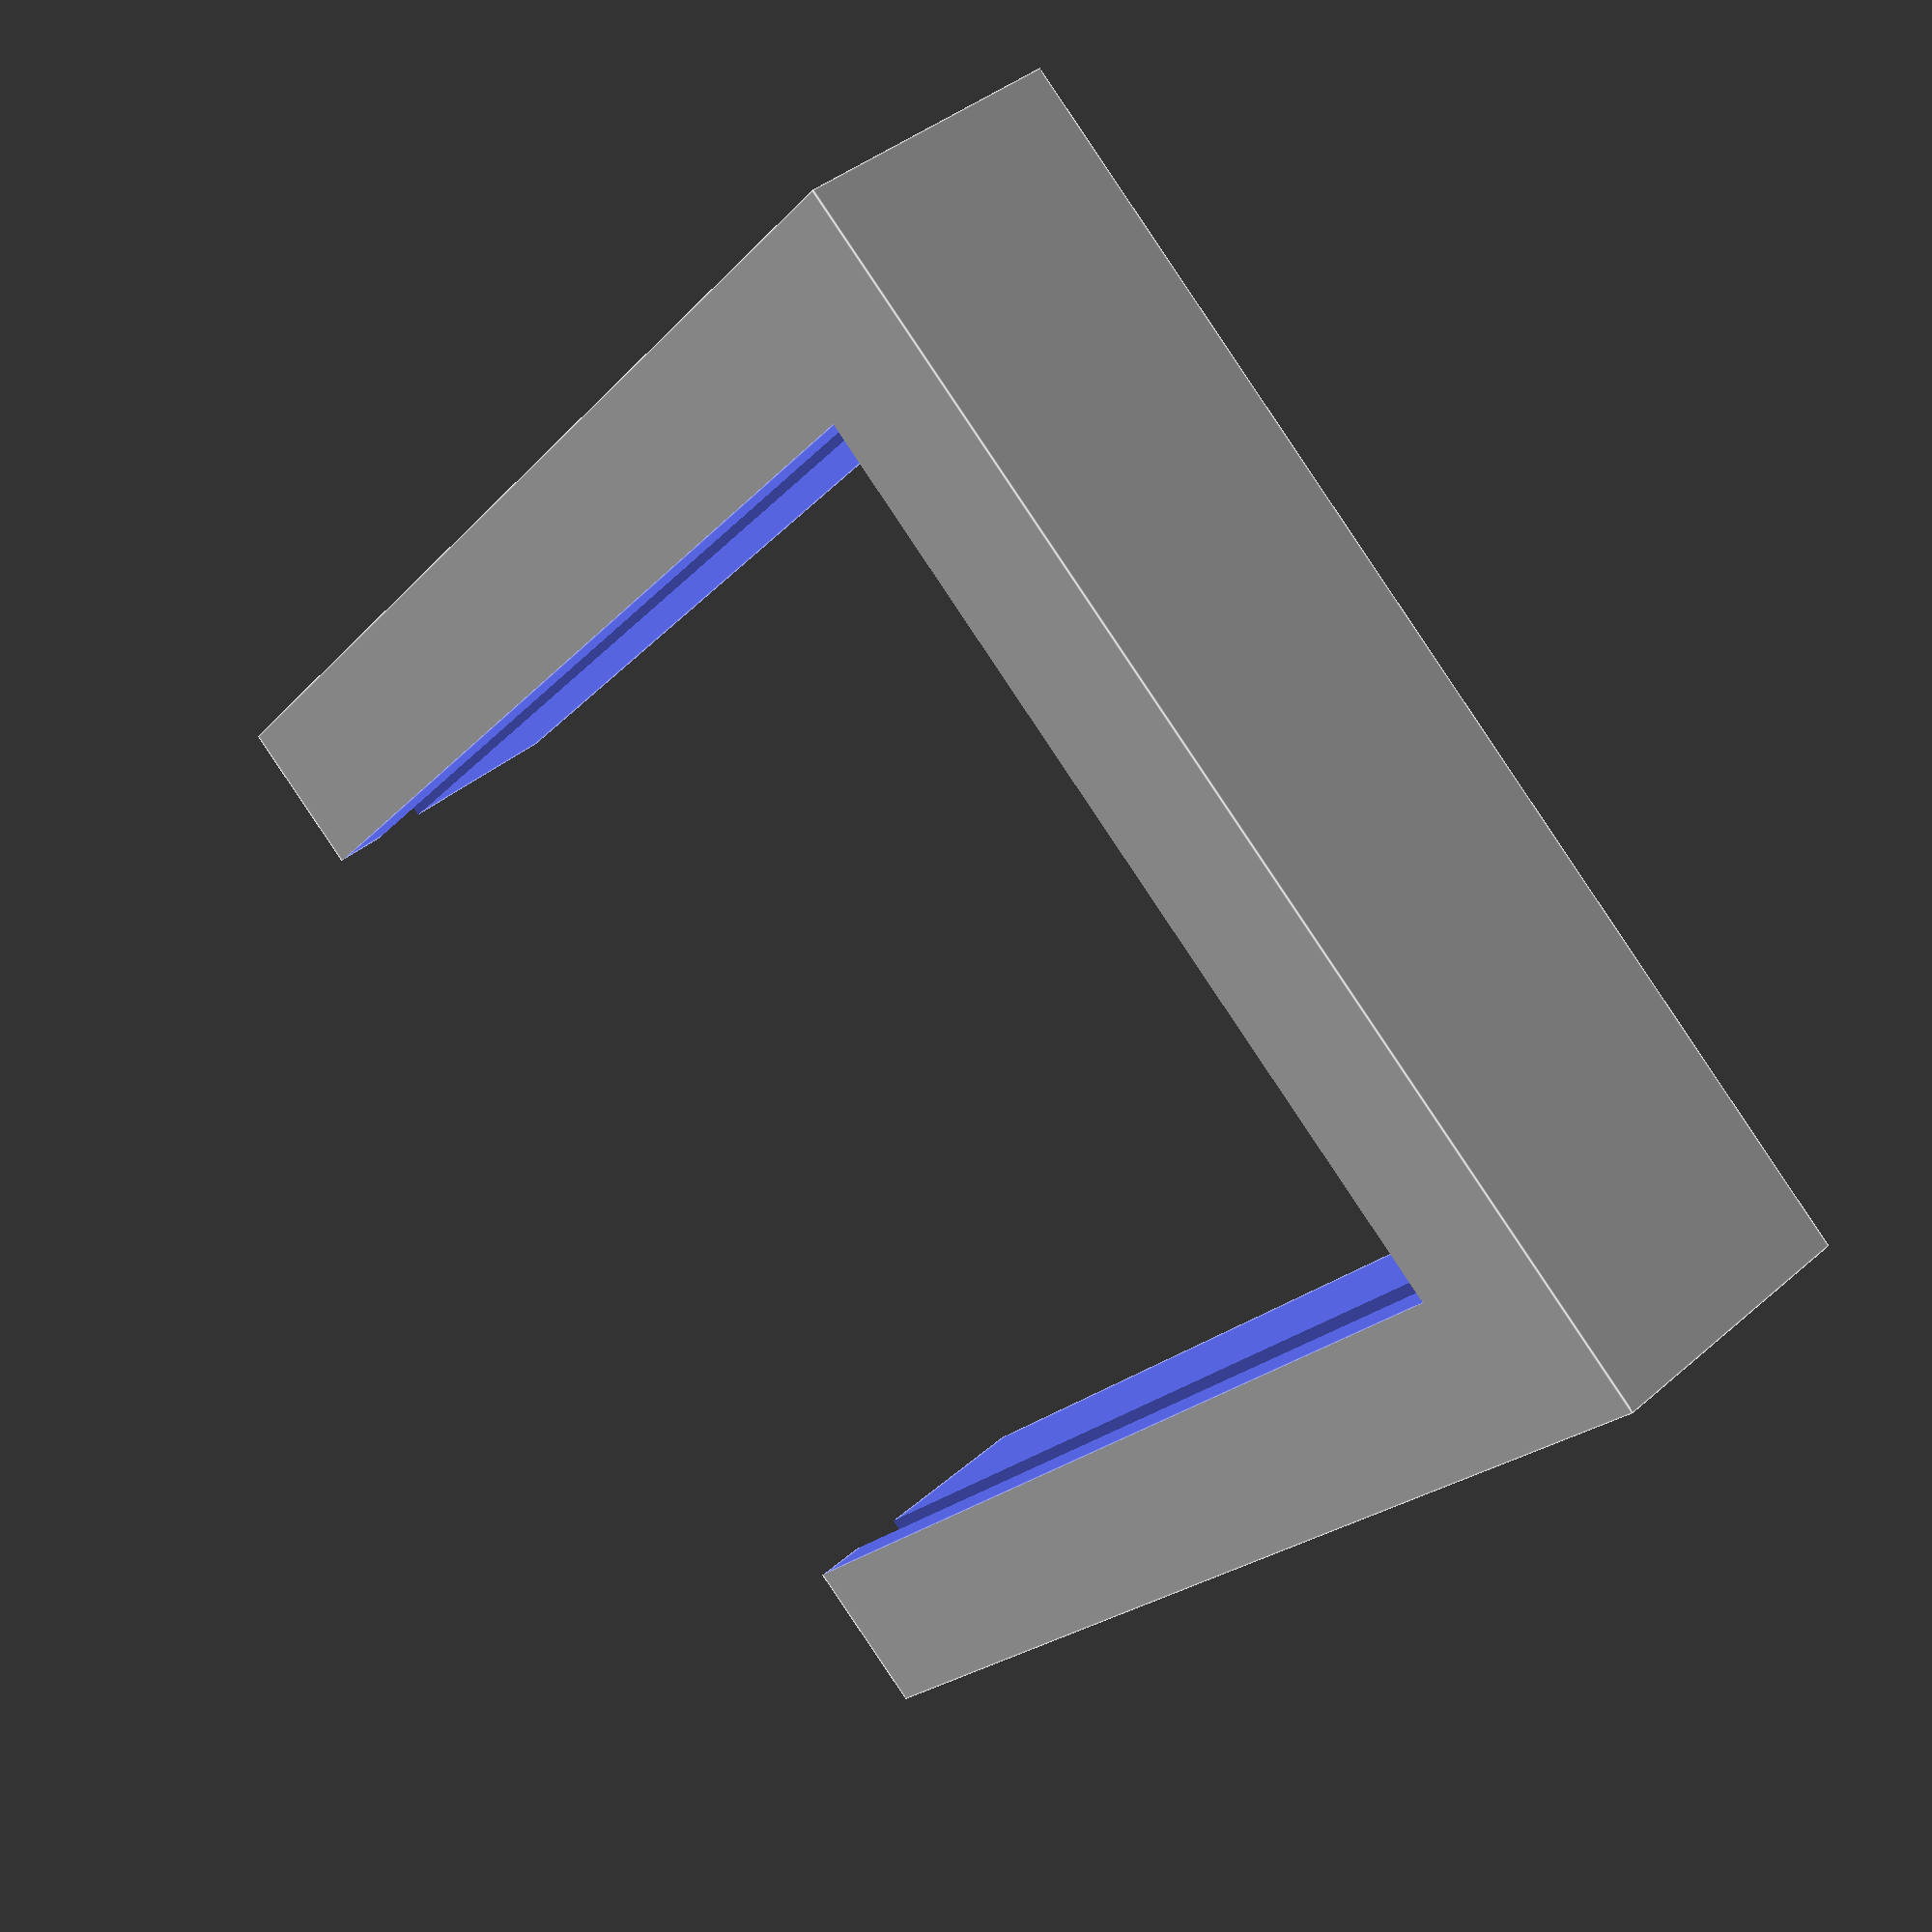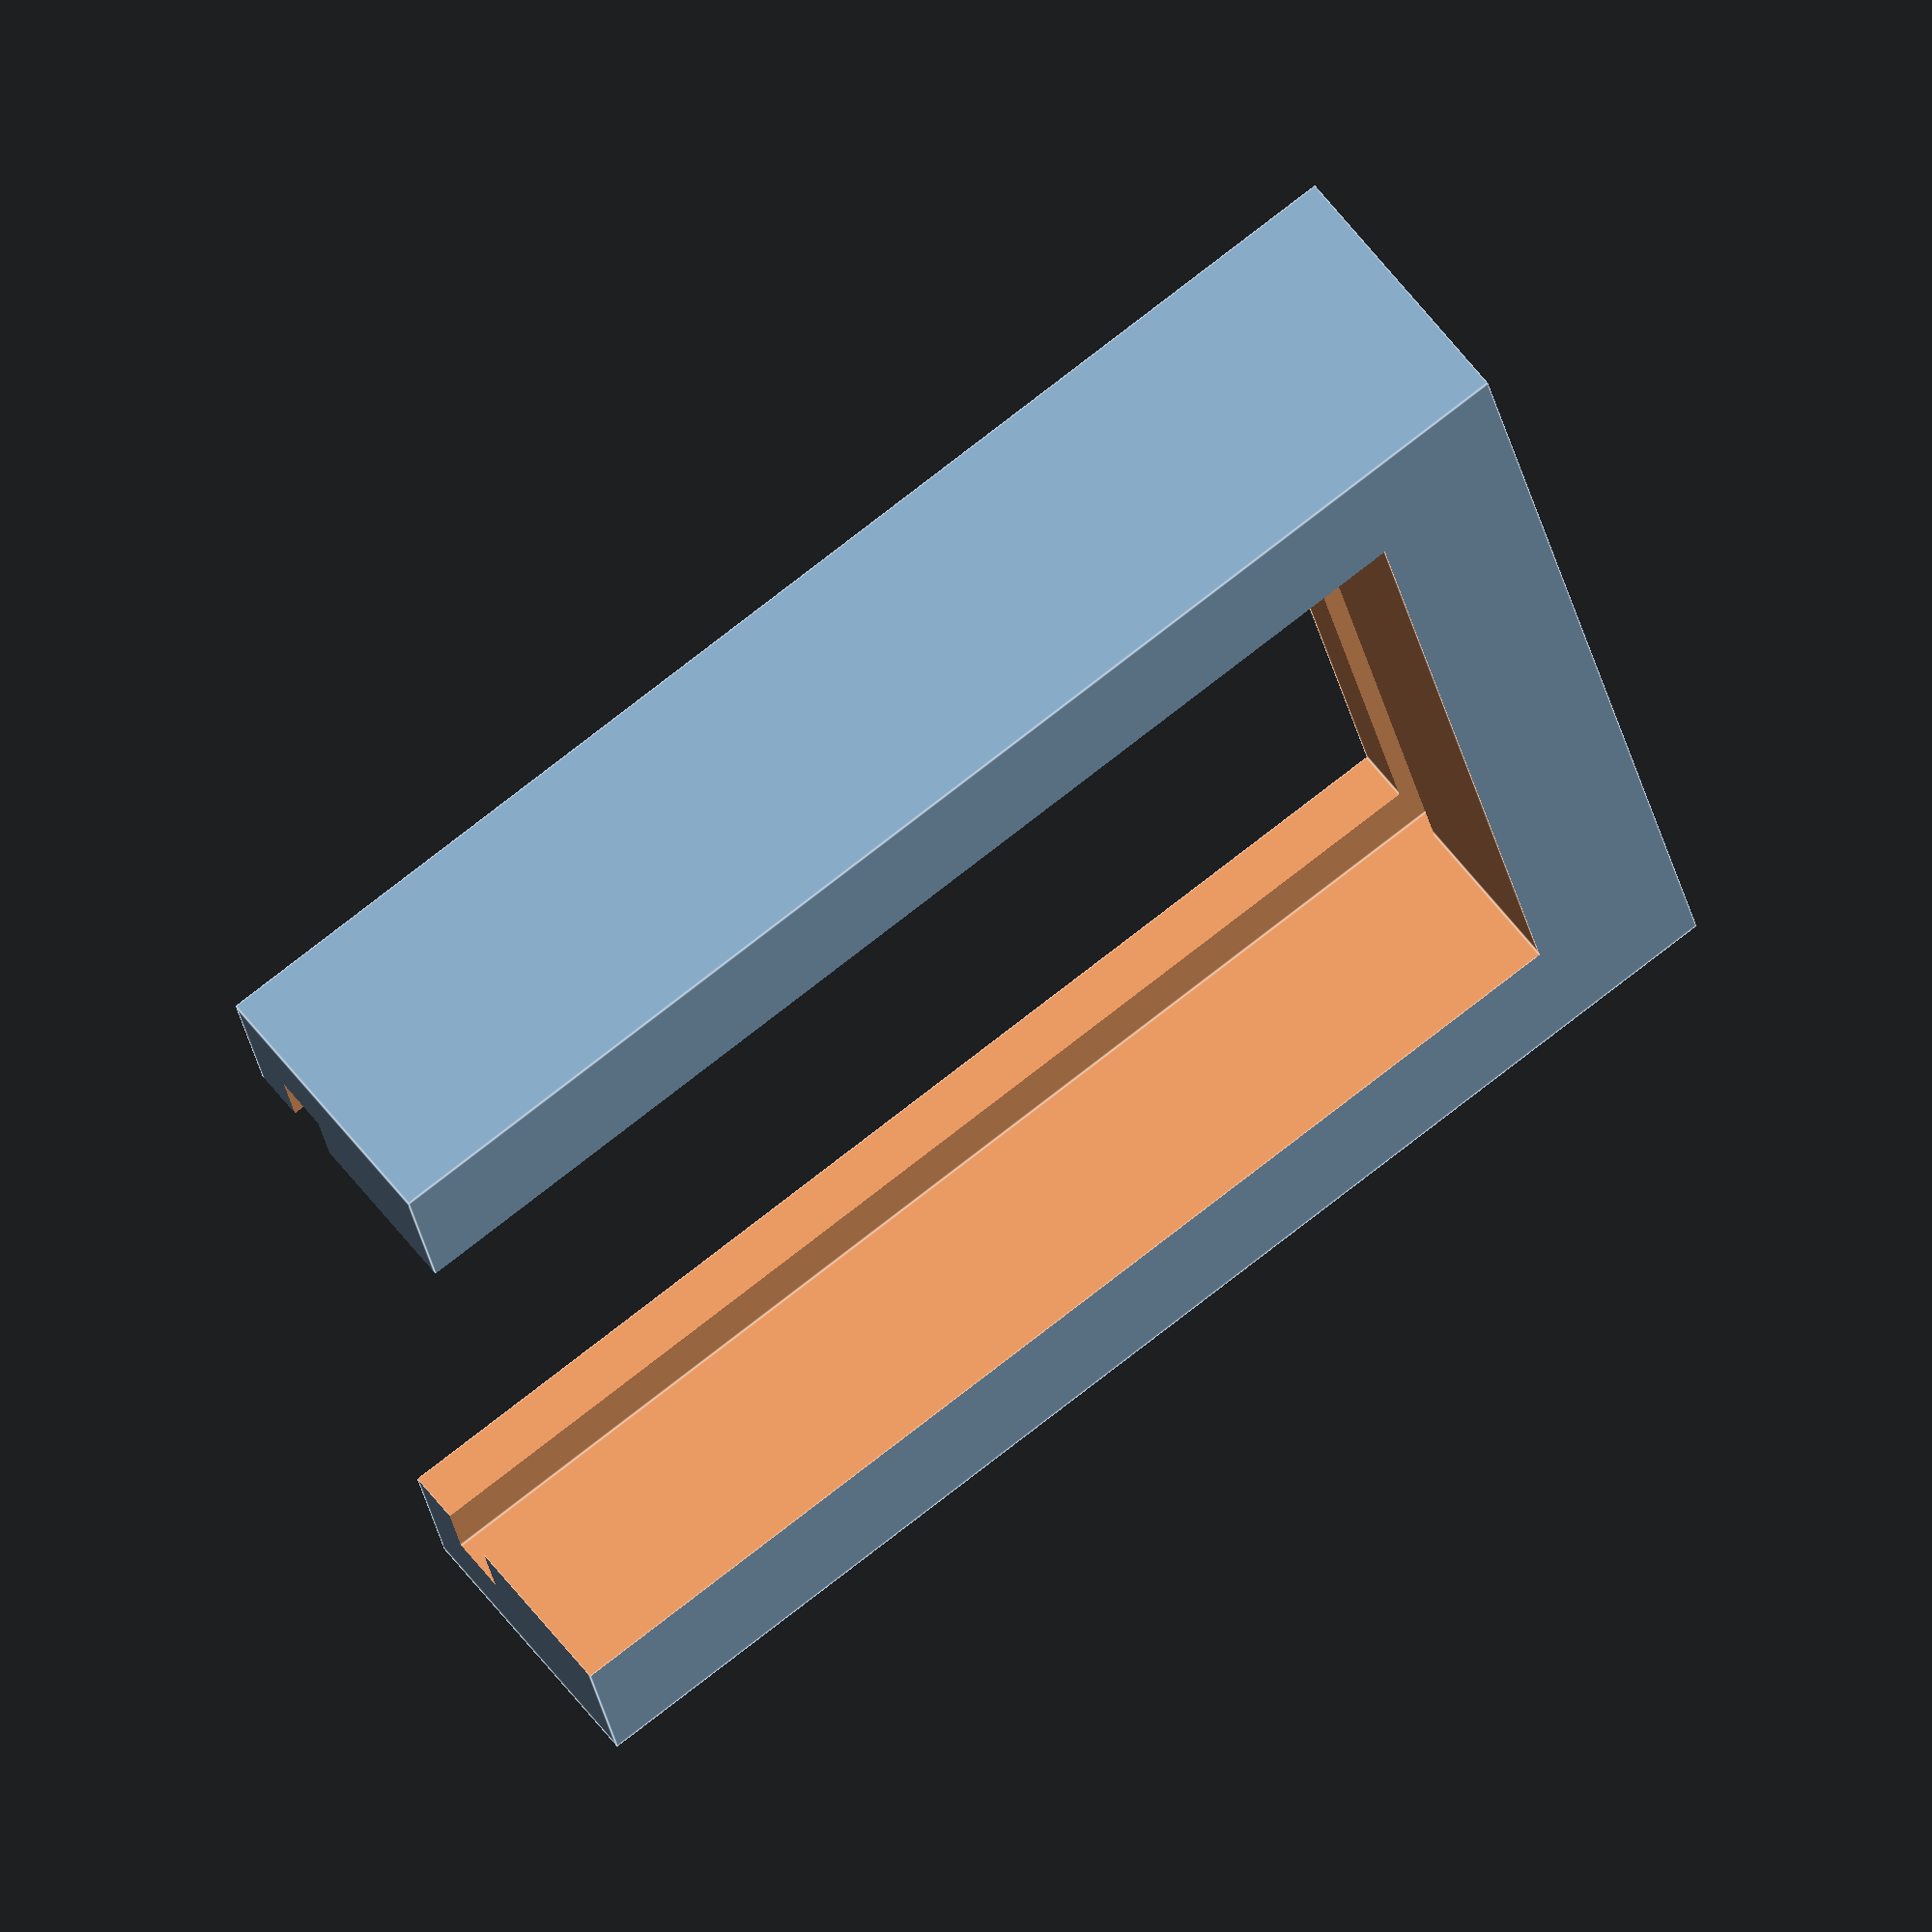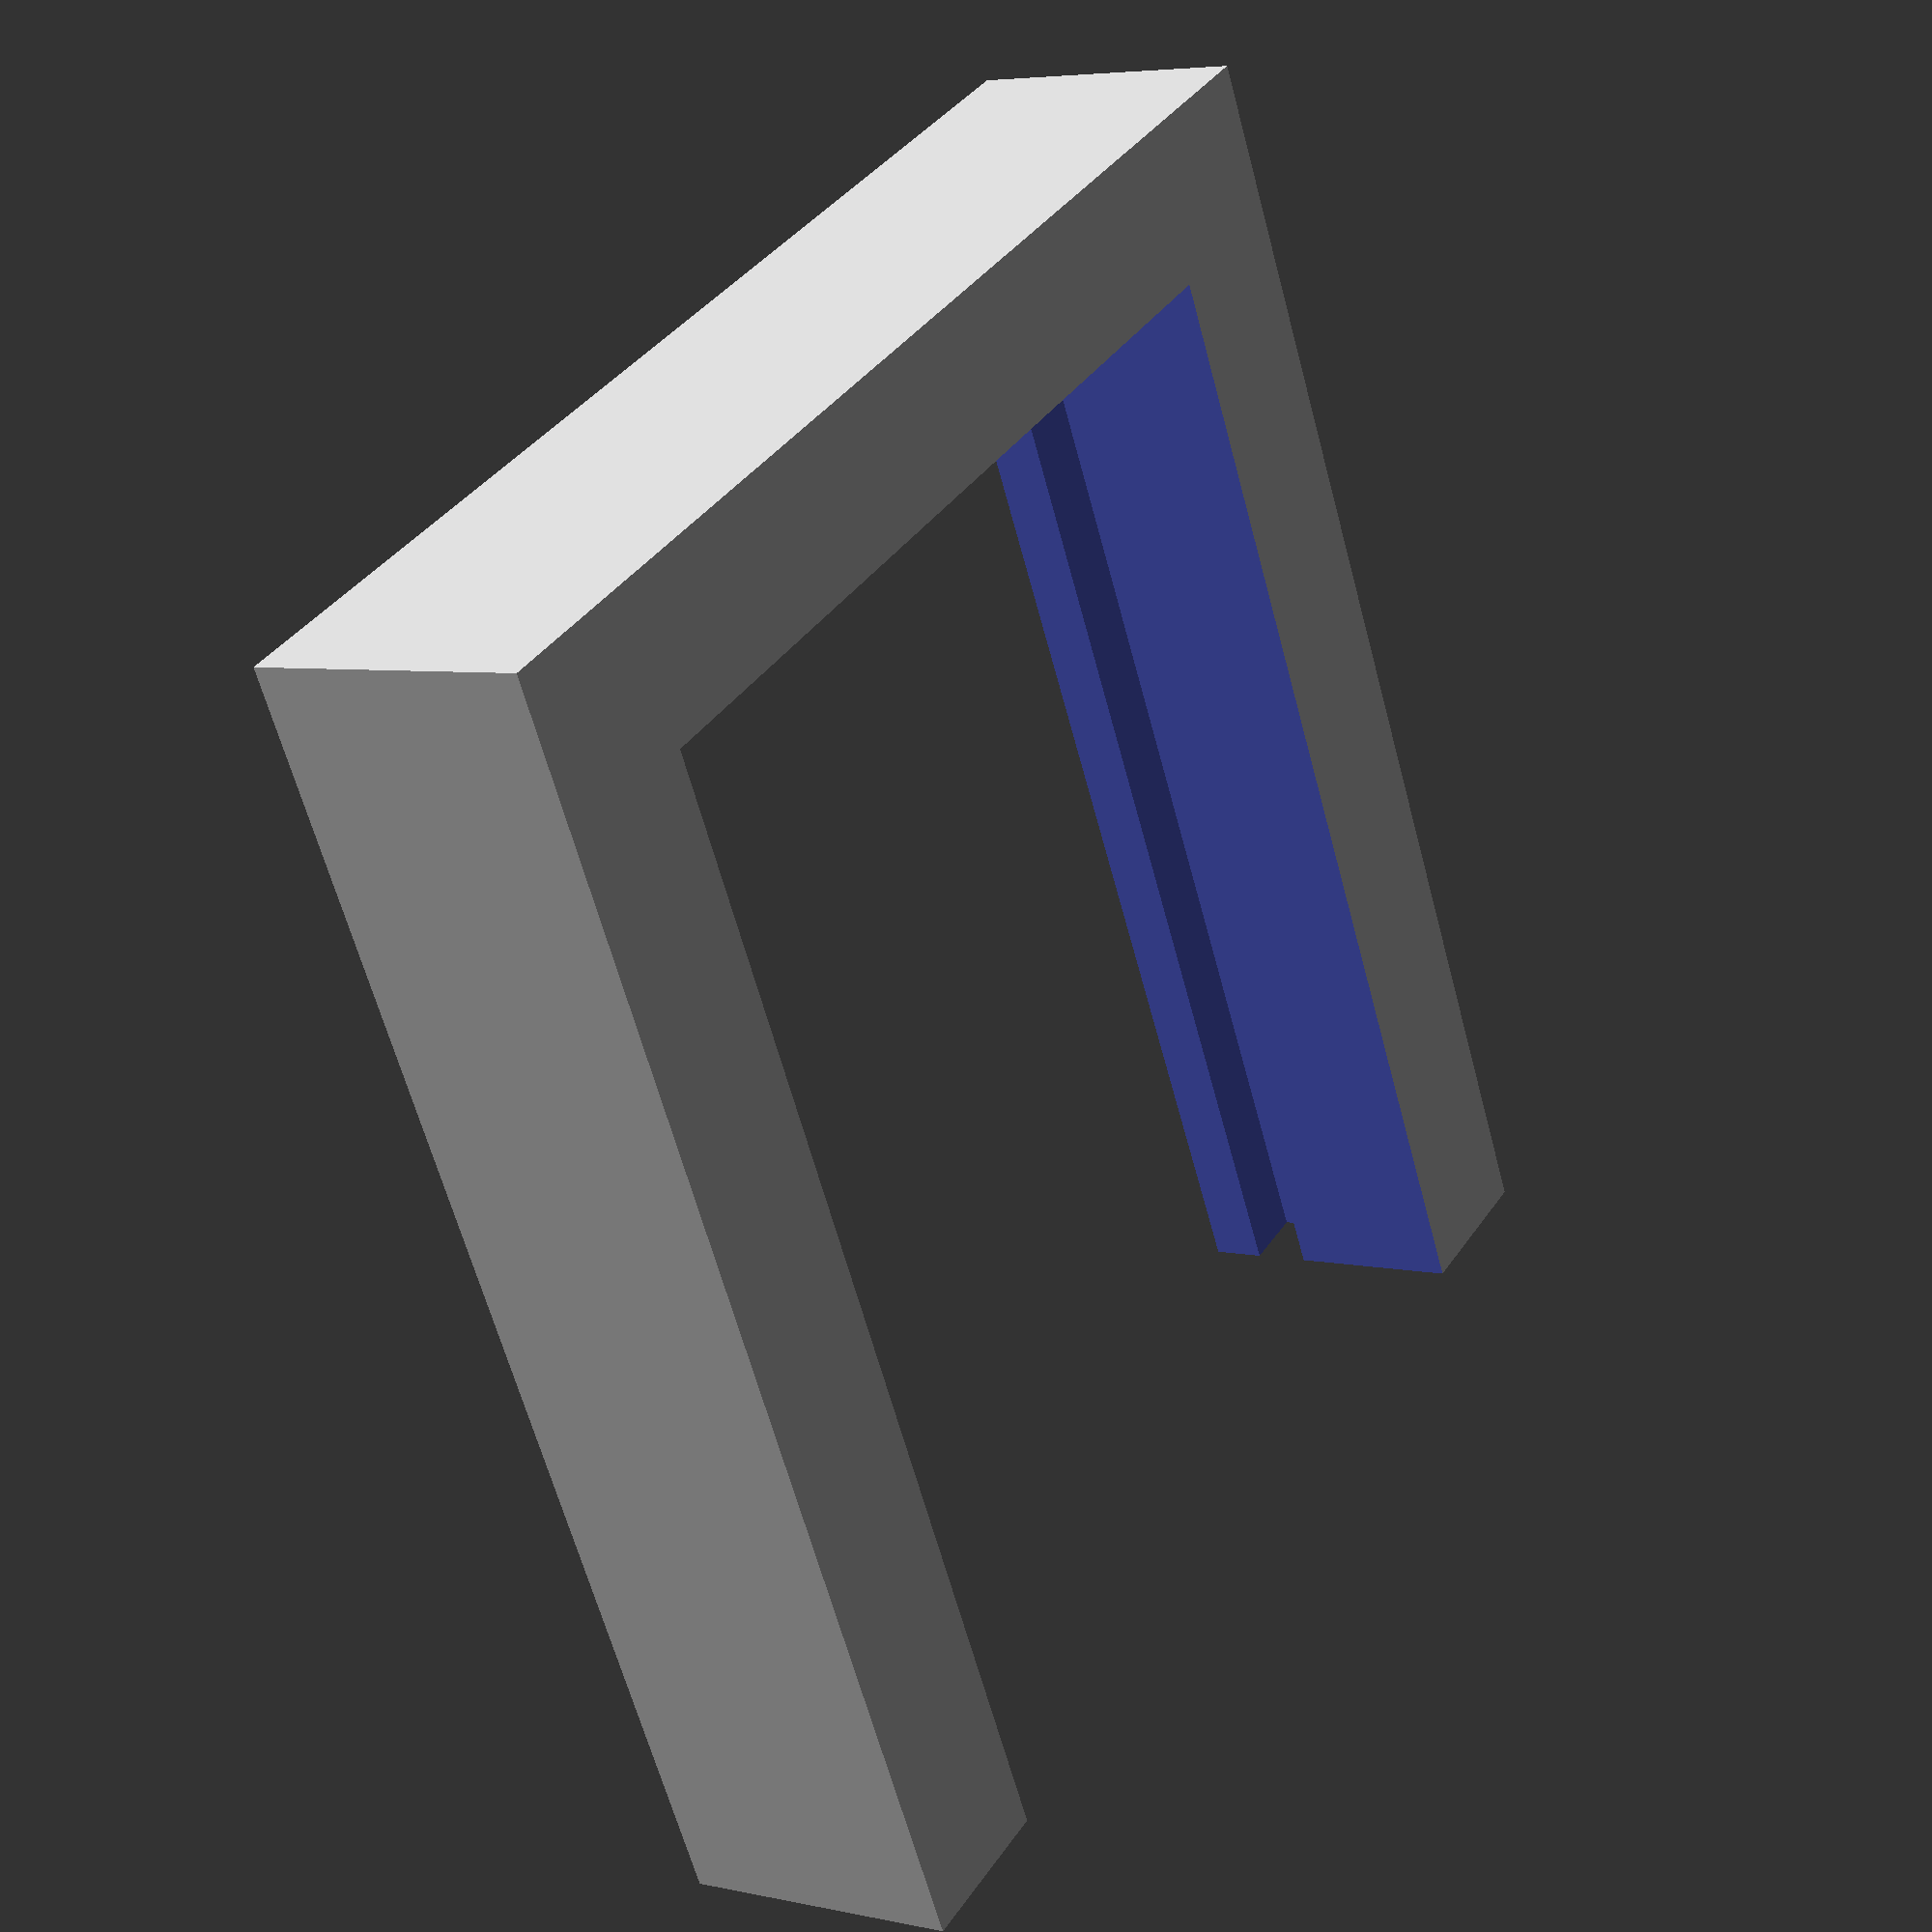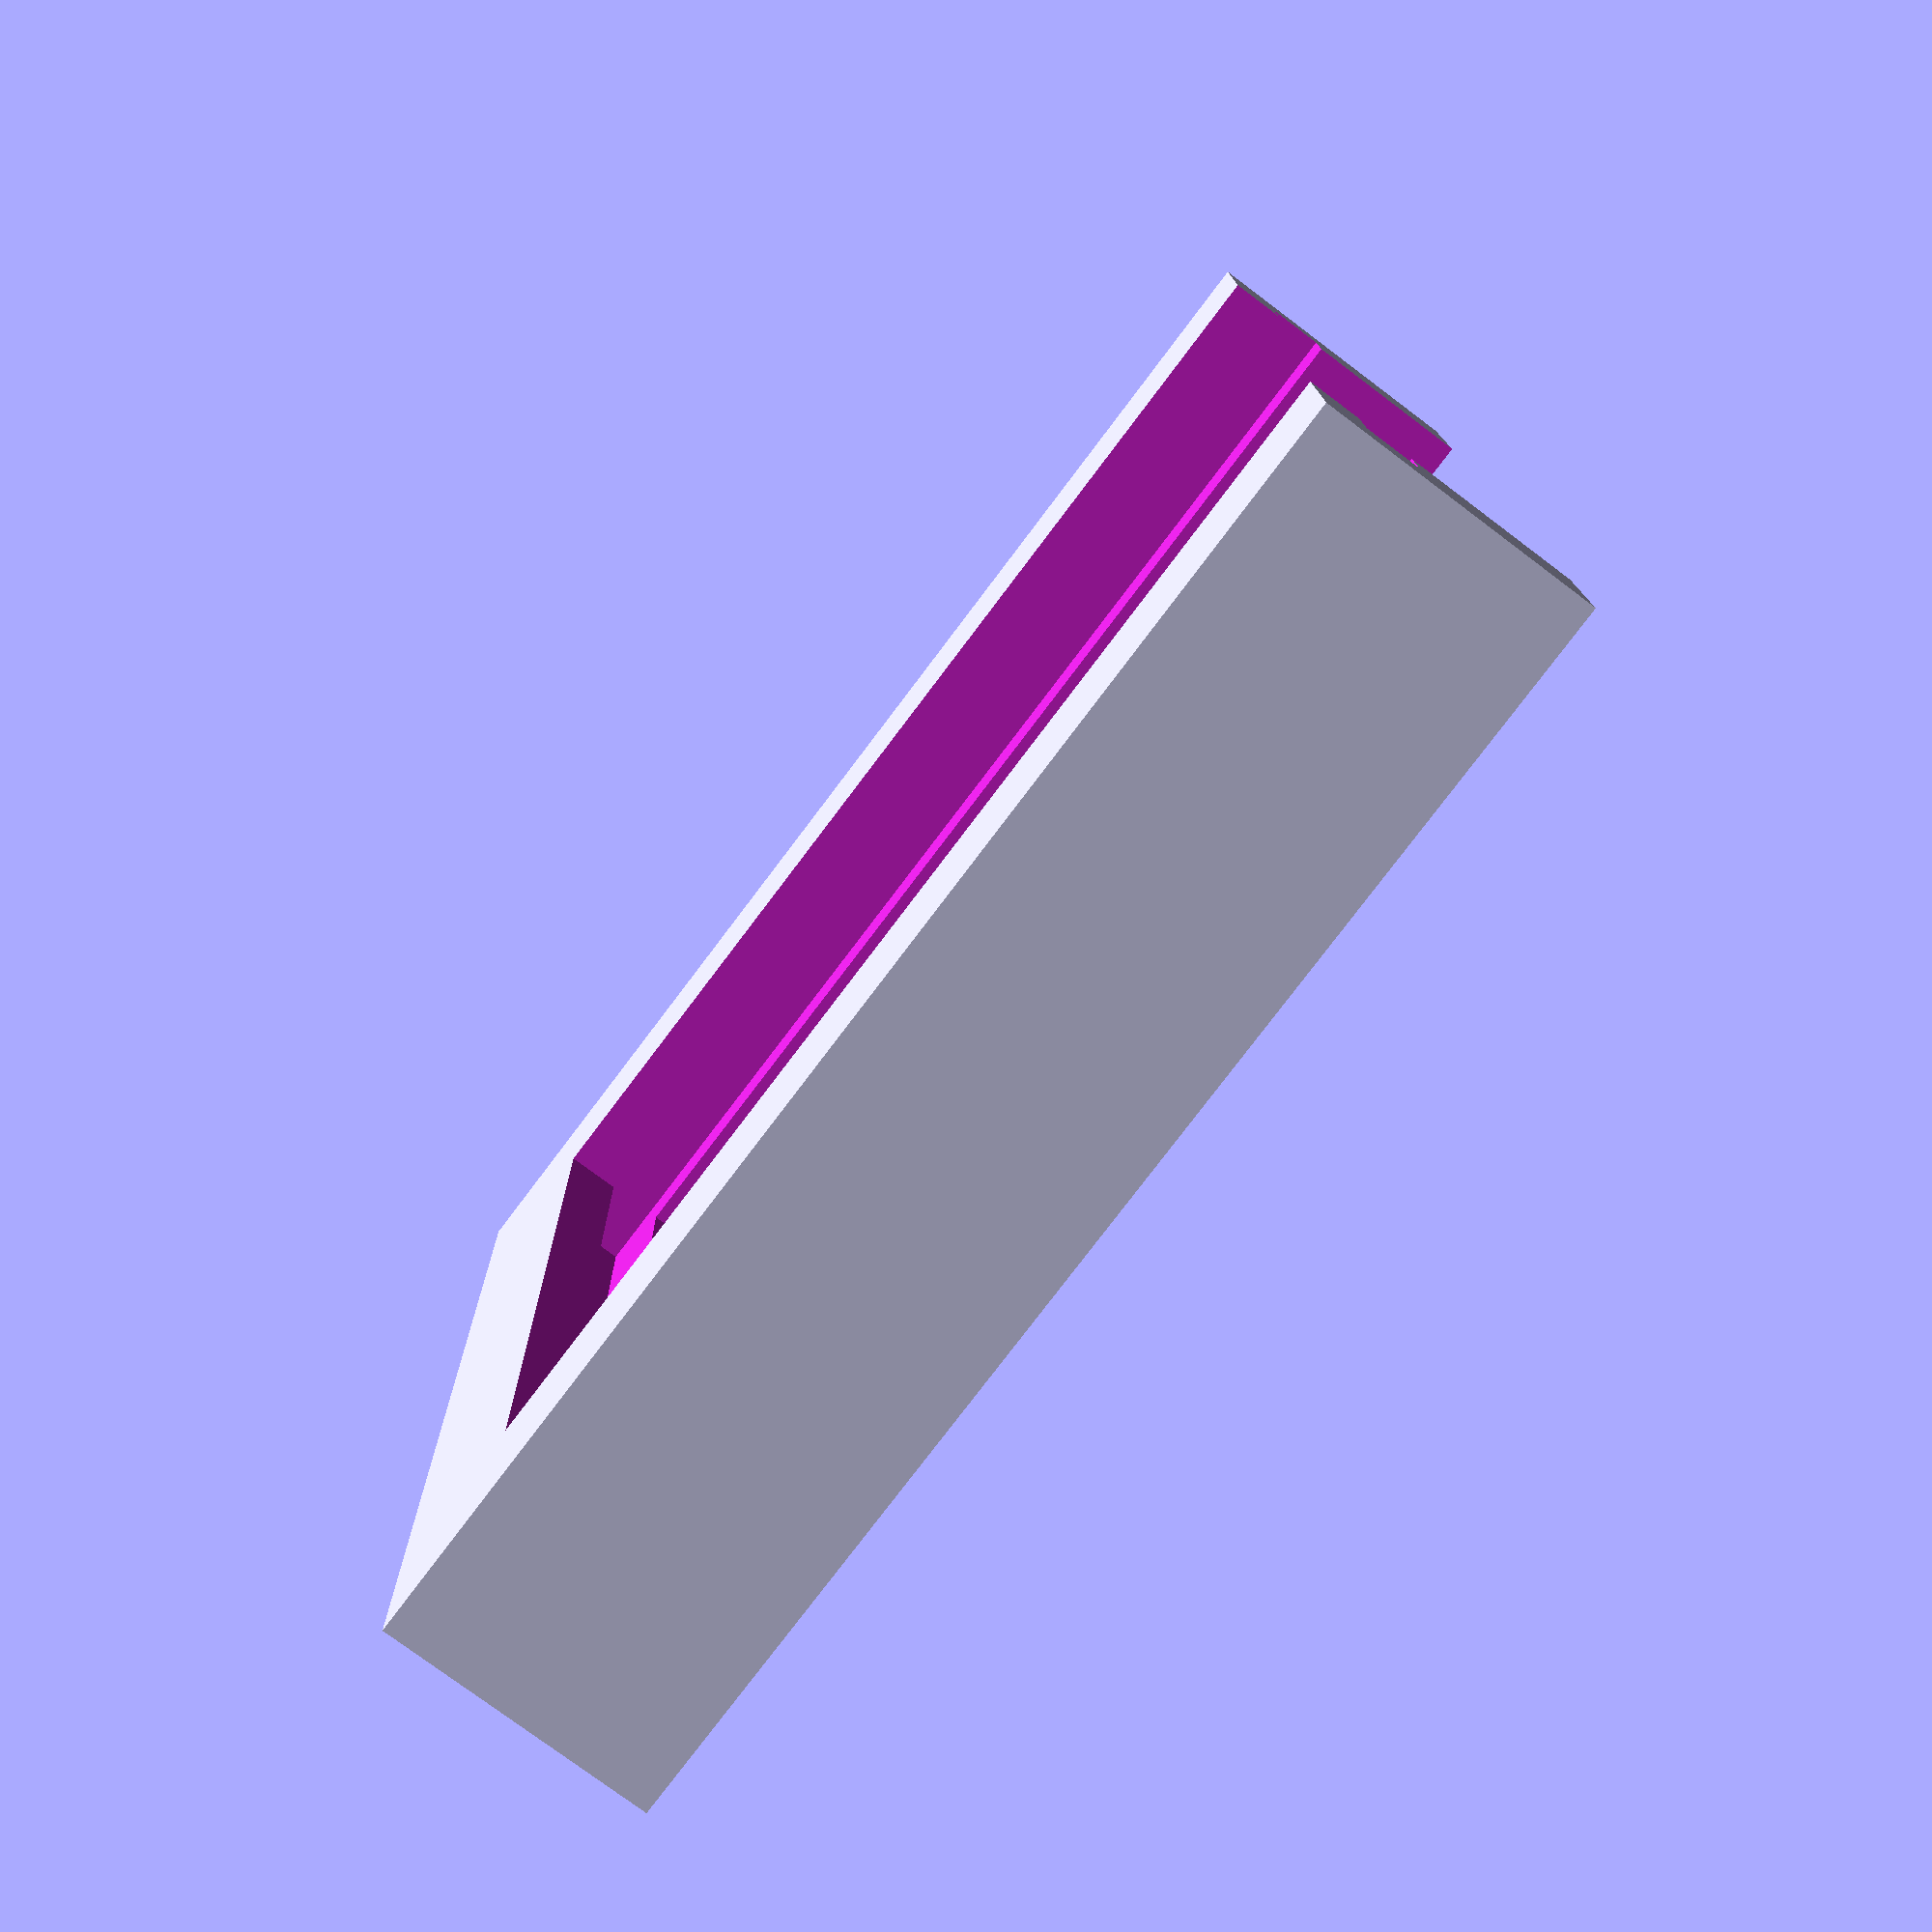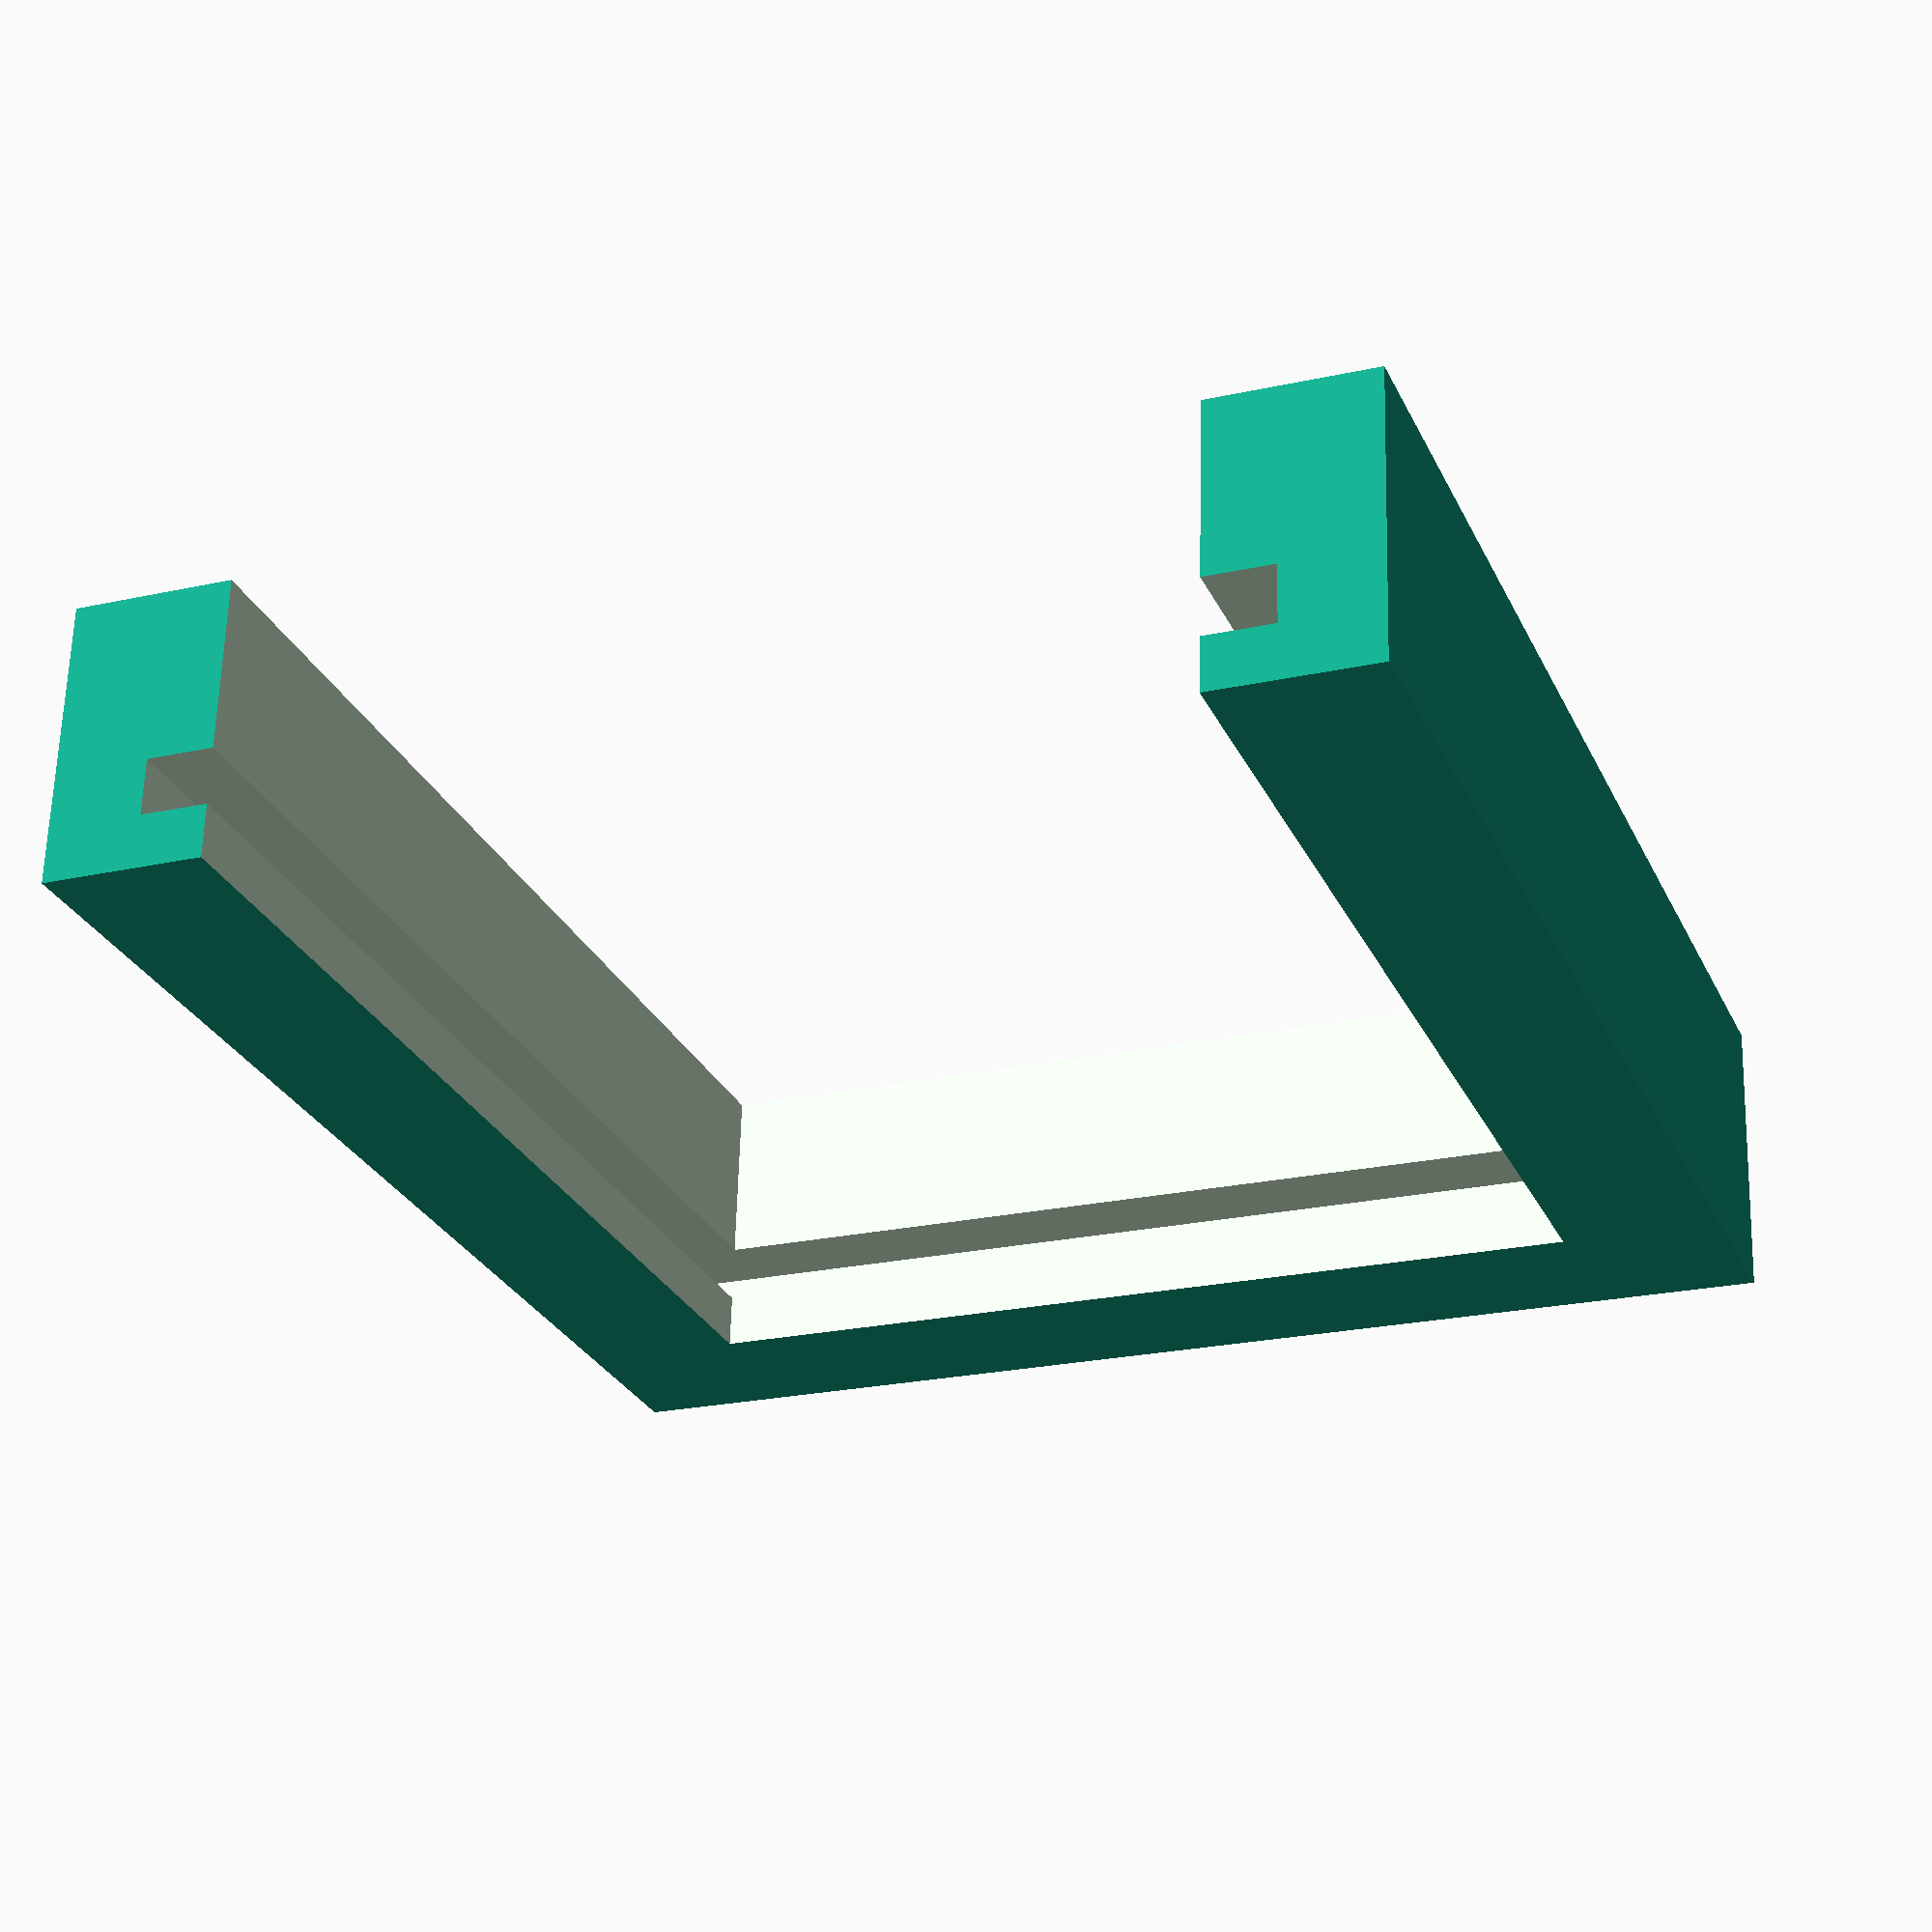
<openscad>

$fn = 30;

beam_depth = 47.5;
corner_a = 8.5;
corner_b = 4; // TODO: measure

wall_width = 3;
clearance = 0.5;
glass_clearance = 2;
rfid_clearance = 3.5;

rfid_width = 39.5;
rfid_length = 60;
rfid_depth = 1.12;
rfid_hole = 3;
rfid_holes = [
    [rfid_width/2 + 25.5/2, 6.7],
    [rfid_width/2 - 25.5/2, 6.7],
    [rfid_width/2 + 34/2, 44.4],
    [rfid_width/2 - 34/2, 44.4]
];
rfid_pin_hole = 0.9;
rfid_pin_count = 7;
rfid_pin_xy = [10,0.7];
rfid_pin_pitch = 2.54;
rfid_cap_offset = 9.9 + 2.7;

module wall () {
    height = 400;
    thick = beam_depth/2;
    length = 400;
    wthick = 5;
    translate([-thick,-beam_depth,-height/2]) cube([thick, beam_depth, height]);
    translate([-length/2,0,-height/2]) cube([length,wthick,height]);
    translate([0,0,-height/2]) resize([corner_b,0,0]) cylinder(r = corner_a, h = height);
}

module rfid (cutout = false) {
    width = rfid_width;
    depth = rfid_depth + (cutout ? clearance*2 : 0);
    length = rfid_length;
    difference() {
        union() {
            cube([width,depth,length], center=true);
            cap_height = 3.5;
            cap_width = 3.5;
            cap_length = 9.9;
            translate([-cap_width/2+width/2,-cap_height/2-depth/2,cap_length/2+length/2-rfid_cap_offset]) {
                cube([cap_width,cap_height,cap_length], center=true);
            }
        }
        if (!cutout) {
            translate([-width/2,0,-length/2]) {
                for (h = rfid_holes) {
                    translate([h[0],0,h[1]]) rotate([90,0,0]) cylinder(d = rfid_hole, h=depth + 0.02, center=true);
                }
            }
            translate([-width/2+rfid_pin_xy[0]+rfid_pin_pitch/2,0,length/2-rfid_pin_xy[1]-rfid_pin_pitch/2]) {
                for (p = [0 : 1 : rfid_pin_count]) {
                    translate([p * rfid_pin_pitch,0,0]) rotate([90,0,0]) cylinder(d = rfid_pin_hole, h=depth + 0.02, center=true);
                }
            }
        }
    }
}

h_width = rfid_width + wall_width * 2 + clearance * 2;
h_height = rfid_length - rfid_cap_offset - clearance + wall_width;
h_depth = glass_clearance + rfid_depth + rfid_clearance + clearance * 2 + wall_width;
module holder() {
    difference() {
        cube([h_width,h_depth,h_height], center=true);
        translate([0,0,wall_width+0.01]) cube([h_width-wall_width*4,h_depth+0.02,h_height-wall_width*2+0.01], center=true);
        translate([0,h_depth/2-rfid_depth/2-glass_clearance-clearance,rfid_length/2-h_height/2+wall_width]) rfid(true);
    }
}

//%wall();

//rfid();

translate([0,0,h_height/2-rfid_length/2-wall_width]) holder();



</openscad>
<views>
elev=20.3 azim=129.2 roll=151.9 proj=p view=edges
elev=103.3 azim=74.6 roll=128.0 proj=o view=edges
elev=61.7 azim=59.0 roll=194.8 proj=p view=solid
elev=257.5 azim=89.1 roll=217.0 proj=p view=wireframe
elev=27.3 azim=181.6 roll=20.8 proj=p view=solid
</views>
